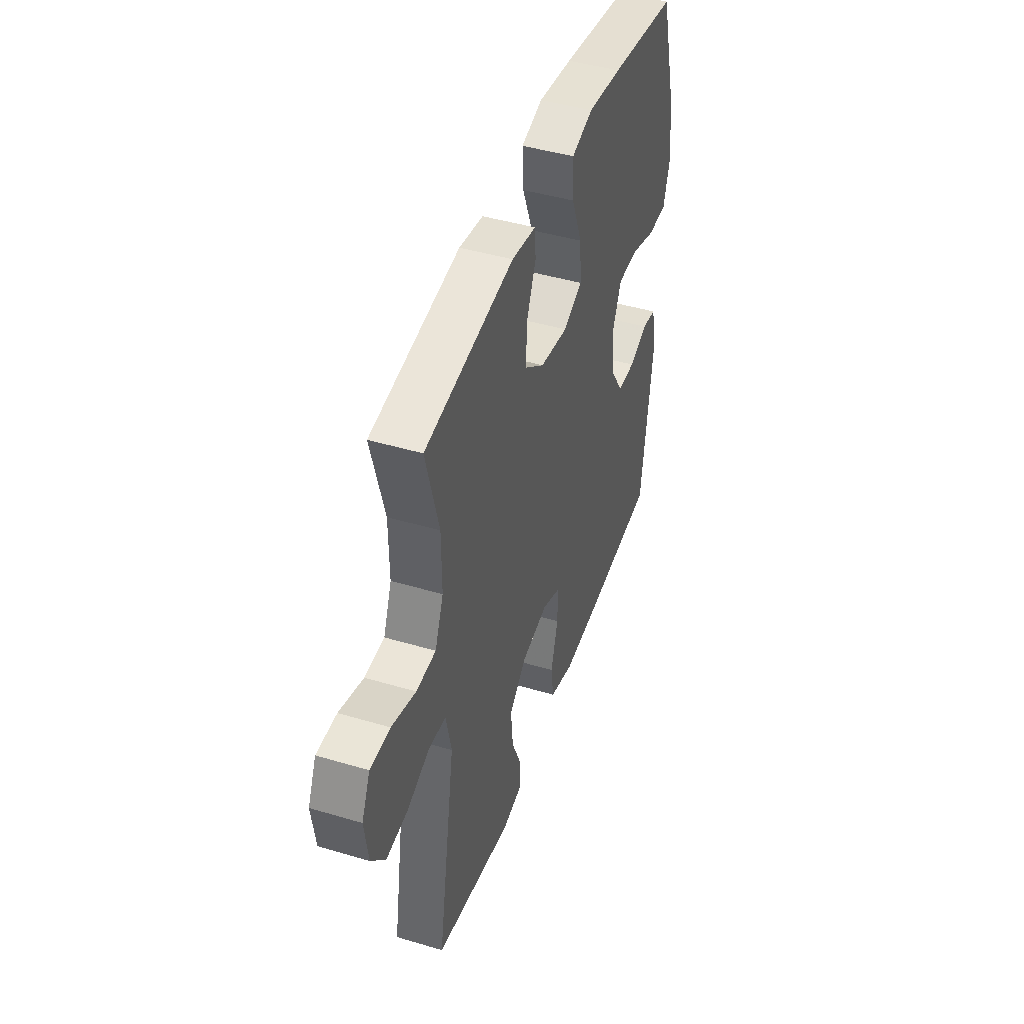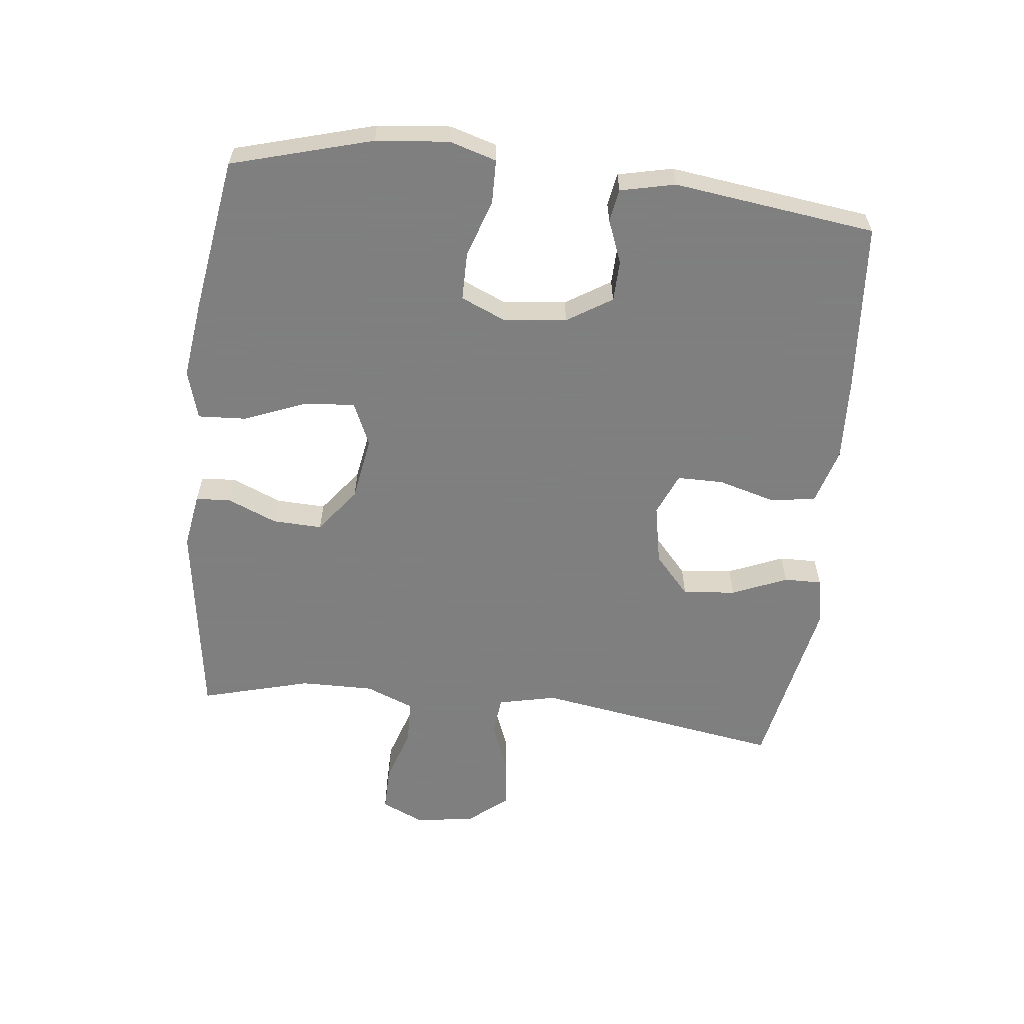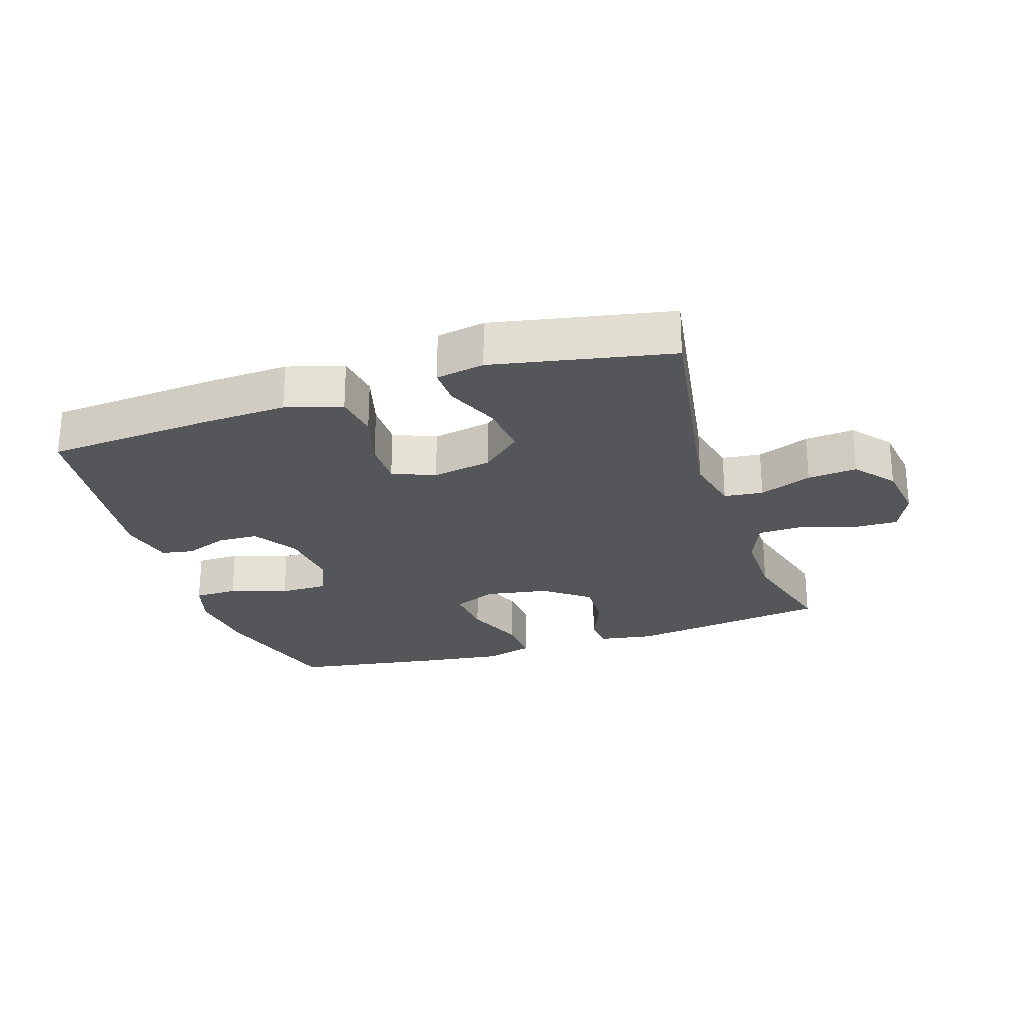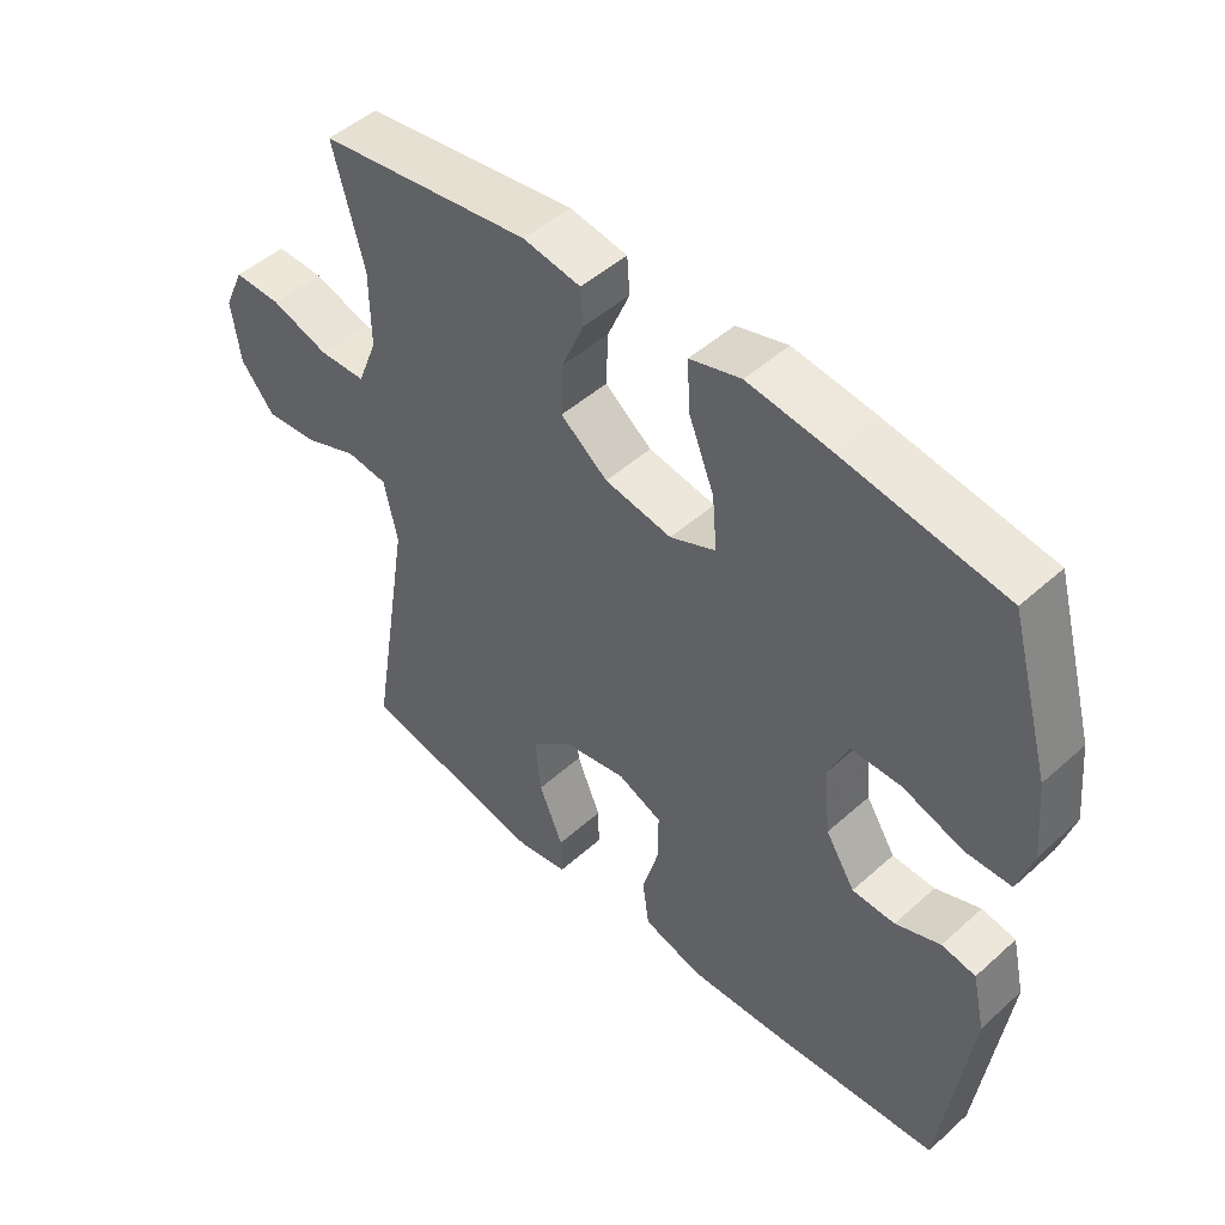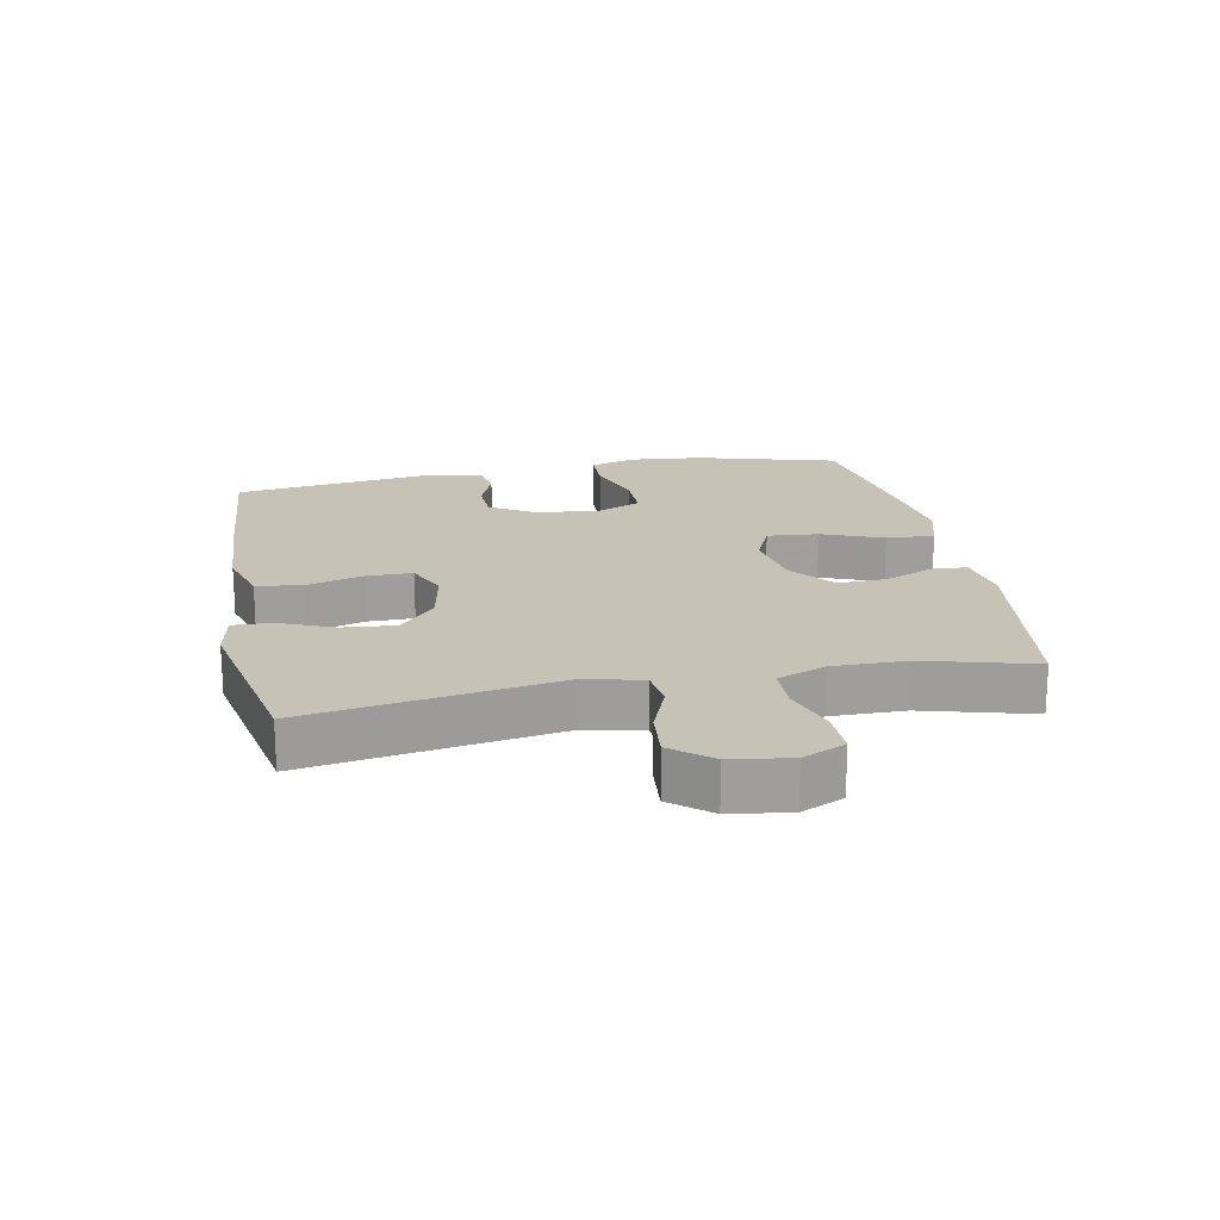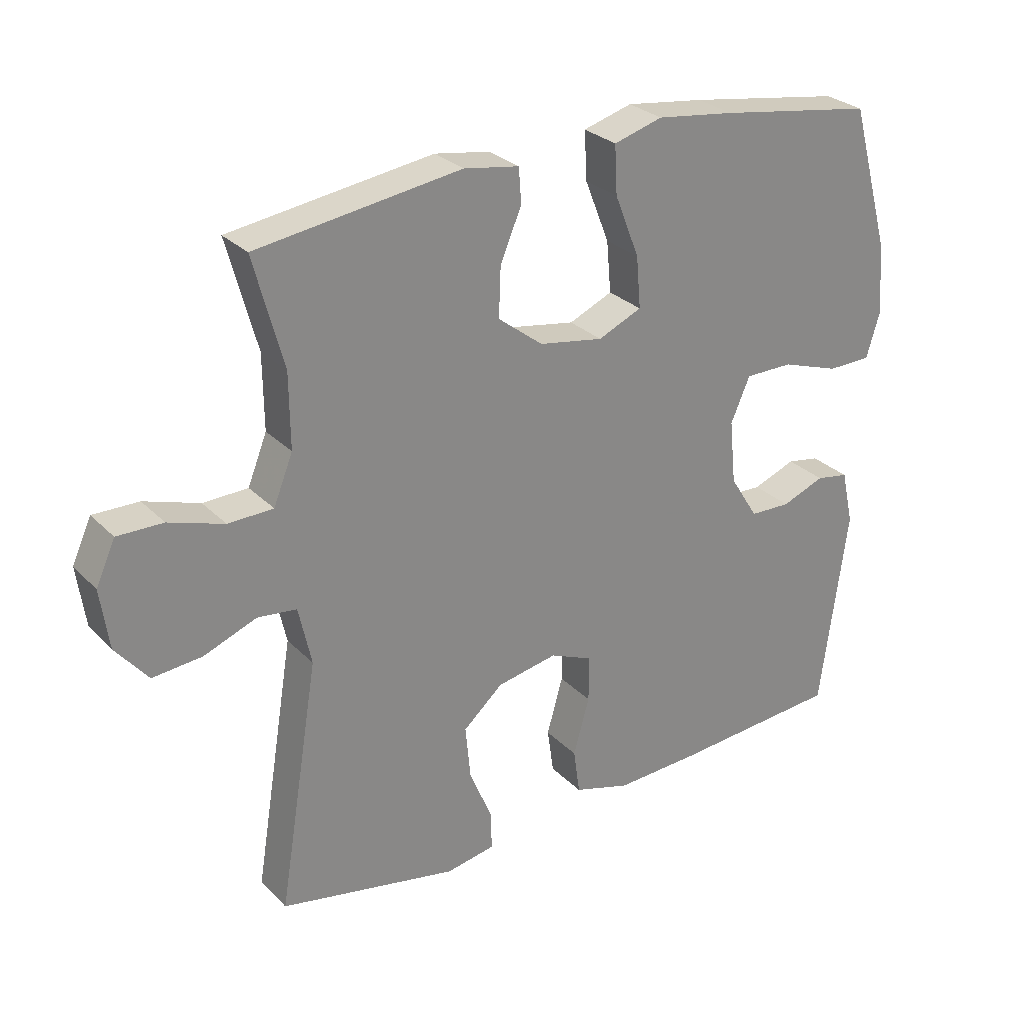
<metadata>
{"format":"obj","ext":"obj","renderer":"f3d","projection":"perspective","resolution":1024,"background":"white","views":[{"elev":45.0,"azim":-71.0,"up":"+Z"},{"elev":-59.9,"azim":83.7,"up":"+Y"},{"elev":-25.2,"azim":-162.0,"up":"+Y"},{"elev":48.3,"azim":45.0,"up":"+Z"},{"elev":19.3,"azim":-101.0,"up":"+Y"},{"elev":27.9,"azim":-34.2,"up":"+Z"}]}
</metadata>
<code>
v 0.5 0.07 0.5
v 0.561 0.07 0.281
v 0.572 0.07 0.167
v 0.55 0.07 0.094
v 0.482 0.07 0.093
v 0.392 0.07 0.123
v 0.317 0.07 0.123
v 0.287 0.07 0.054
v 0.297 0.07 -0.045
v 0.341 0.07 -0.115
v 0.405 0.07 -0.117
v 0.472 0.07 -0.091
v 0.523 0.07 -0.1
v 0.542 0.07 -0.185
v 0.5 0.07 -0.5
v 0.237 0.07 -0.52
v 0.105 0.07 -0.526
v 0.017 0.07 -0.5
v 0.007 0.07 -0.429
v 0.032 0.07 -0.34
v 0.032 0.07 -0.268
v -0.034 0.07 -0.24
v -0.128 0.07 -0.258
v -0.19 0.07 -0.313
v -0.182 0.07 -0.396
v -0.146 0.07 -0.482
v -0.145 0.07 -0.541
v -0.221 0.07 -0.555
v -0.5 0.07 -0.5
v -0.437 0.07 -0.113
v -0.457 0.07 -0.022
v -0.518 0.07 -0.015
v -0.6 0.07 -0.047
v -0.677 0.07 -0.054
v -0.727 0.07 0.007
v -0.74 0.07 0.1
v -0.71 0.07 0.166
v -0.639 0.07 0.165
v -0.553 0.07 0.137
v -0.483 0.07 0.139
v -0.453 0.07 0.214
v -0.454 0.07 0.329
v -0.5 0.07 0.5
v -0.183 0.07 0.545
v -0.097 0.07 0.531
v -0.093 0.07 0.477
v -0.126 0.07 0.399
v -0.129 0.07 0.322
v -0.059 0.07 0.268
v 0.041 0.07 0.251
v 0.109 0.07 0.281
v 0.102 0.07 0.361
v 0.064 0.07 0.457
v 0.06 0.07 0.532
v 0.136 0.07 0.554
v 0.258 0.07 0.538
v 0.5 0 0.5
v 0.561 0 0.281
v 0.572 0 0.167
v 0.55 0 0.094
v 0.482 0 0.093
v 0.392 0 0.123
v 0.317 0 0.123
v 0.287 0 0.054
v 0.297 0 -0.045
v 0.341 0 -0.115
v 0.405 0 -0.117
v 0.472 0 -0.091
v 0.523 0 -0.1
v 0.542 0 -0.185
v 0.5 0 -0.5
v 0.237 0 -0.52
v 0.105 0 -0.526
v 0.017 0 -0.5
v 0.007 0 -0.429
v 0.032 0 -0.34
v 0.032 0 -0.268
v -0.034 0 -0.24
v -0.128 0 -0.258
v -0.19 0 -0.313
v -0.182 0 -0.396
v -0.146 0 -0.482
v -0.145 0 -0.541
v -0.221 0 -0.555
v -0.5 0 -0.5
v -0.437 0 -0.113
v -0.457 0 -0.022
v -0.518 0 -0.015
v -0.6 0 -0.047
v -0.677 0 -0.054
v -0.727 0 0.007
v -0.74 0 0.1
v -0.71 0 0.166
v -0.639 0 0.165
v -0.553 0 0.137
v -0.483 0 0.139
v -0.453 0 0.214
v -0.454 0 0.329
v -0.5 0 0.5
v -0.183 0 0.545
v -0.097 0 0.531
v -0.093 0 0.477
v -0.126 0 0.399
v -0.129 0 0.322
v -0.059 0 0.268
v 0.041 0 0.251
v 0.109 0 0.281
v 0.102 0 0.361
v 0.064 0 0.457
v 0.06 0 0.532
v 0.136 0 0.554
v 0.258 0 0.538
f 52 53 54 55
f 51 52 55 56
f 44 45 46 47
f 42 43 44 47
f 41 42 47 48
f 40 41 48 49
f 36 37 38 39
f 36 39 40
f 35 36 40
f 32 33 34 35
f 32 35 40 49
f 27 28 29 30
f 25 26 27 30
f 24 25 30 31
f 23 24 31
f 22 23 31
f 21 22 31
f 17 18 19 20
f 17 20 21
f 16 17 21
f 15 16 21
f 14 15 21 31
f 11 12 13 14
f 10 11 14
f 3 4 5 6
f 3 6 7
f 2 3 7
f 51 56 1 2
f 50 51 2 7
f 31 32 49 50
f 31 50 7 8
f 10 14 31
f 9 10 31
f 8 9 31
f 111 110 109 108
f 112 111 108 107
f 103 102 101 100
f 103 100 99 98
f 104 103 98 97
f 105 104 97 96
f 95 94 93 92
f 96 95 92
f 96 92 91
f 91 90 89 88
f 105 96 91 88
f 86 85 84 83
f 86 83 82 81
f 87 86 81 80
f 87 80 79
f 87 79 78
f 87 78 77
f 76 75 74 73
f 77 76 73
f 77 73 72
f 77 72 71
f 87 77 71 70
f 70 69 68 67
f 70 67 66
f 62 61 60 59
f 63 62 59
f 63 59 58
f 58 57 112 107
f 63 58 107 106
f 106 105 88 87
f 64 63 106 87
f 87 70 66
f 87 66 65
f 87 65 64
f 1 57 58 2
f 2 58 59 3
f 3 59 60 4
f 4 60 61 5
f 5 61 62 6
f 6 62 63 7
f 7 63 64 8
f 8 64 65 9
f 9 65 66 10
f 10 66 67 11
f 11 67 68 12
f 12 68 69 13
f 13 69 70 14
f 14 70 71 15
f 15 71 72 16
f 16 72 73 17
f 17 73 74 18
f 18 74 75 19
f 19 75 76 20
f 20 76 77 21
f 21 77 78 22
f 22 78 79 23
f 23 79 80 24
f 24 80 81 25
f 25 81 82 26
f 26 82 83 27
f 27 83 84 28
f 28 84 85 29
f 29 85 86 30
f 30 86 87 31
f 31 87 88 32
f 32 88 89 33
f 33 89 90 34
f 34 90 91 35
f 35 91 92 36
f 36 92 93 37
f 37 93 94 38
f 38 94 95 39
f 39 95 96 40
f 40 96 97 41
f 41 97 98 42
f 42 98 99 43
f 43 99 100 44
f 44 100 101 45
f 45 101 102 46
f 46 102 103 47
f 47 103 104 48
f 48 104 105 49
f 49 105 106 50
f 50 106 107 51
f 51 107 108 52
f 52 108 109 53
f 53 109 110 54
f 54 110 111 55
f 55 111 112 56
f 56 112 57 1

</code>
